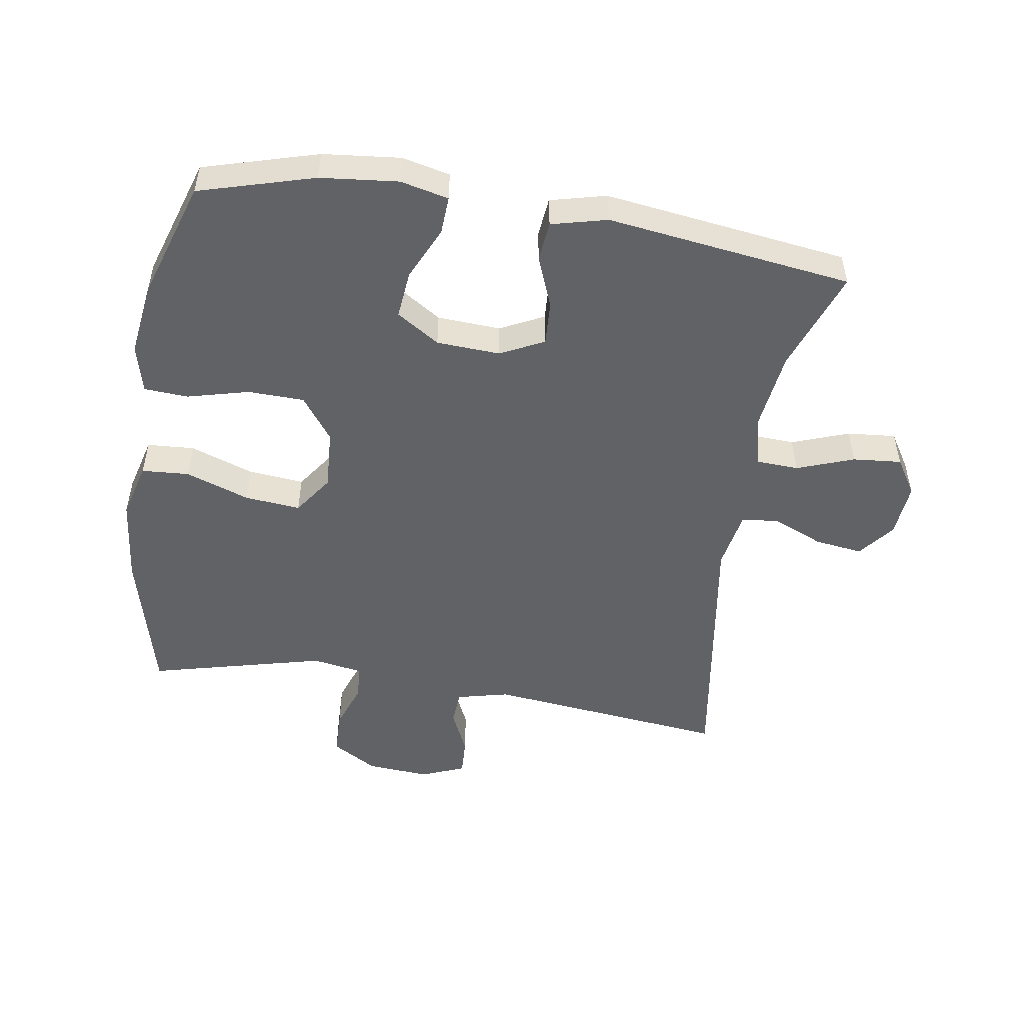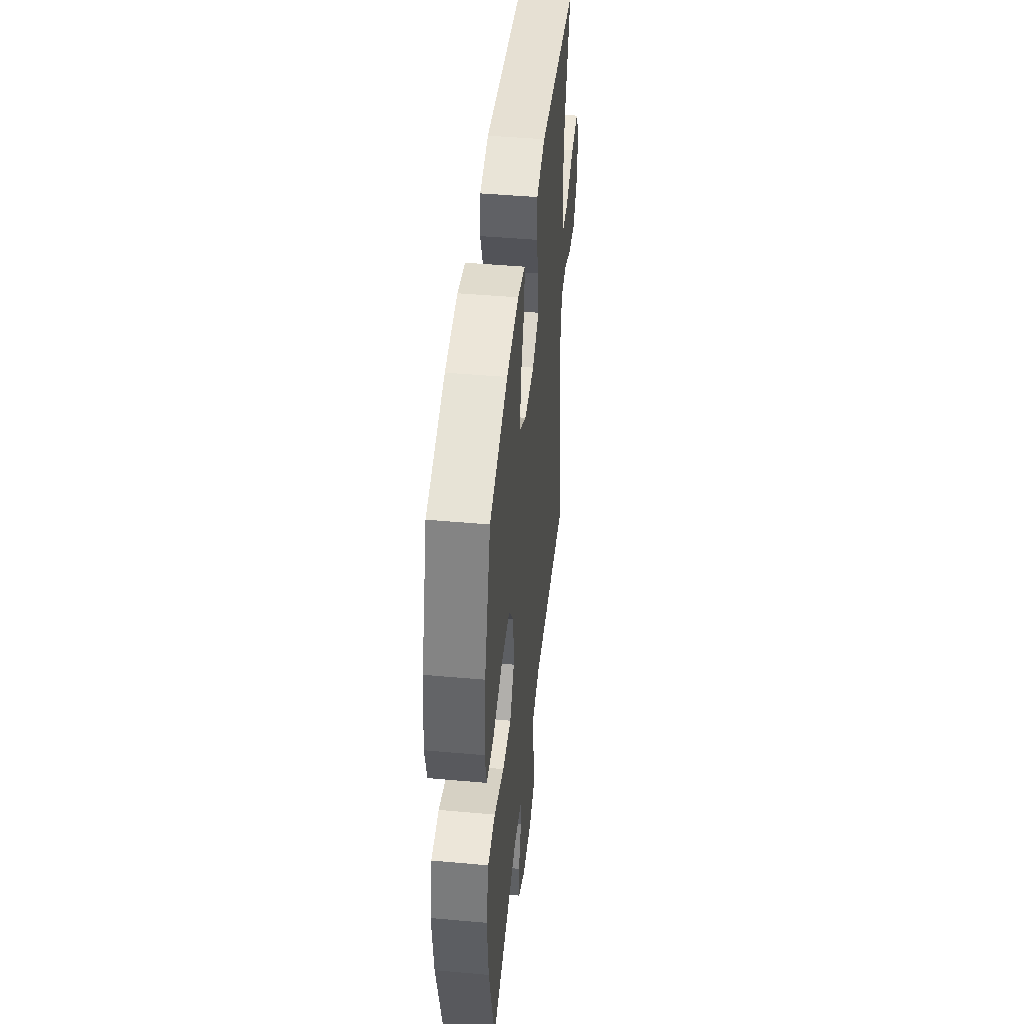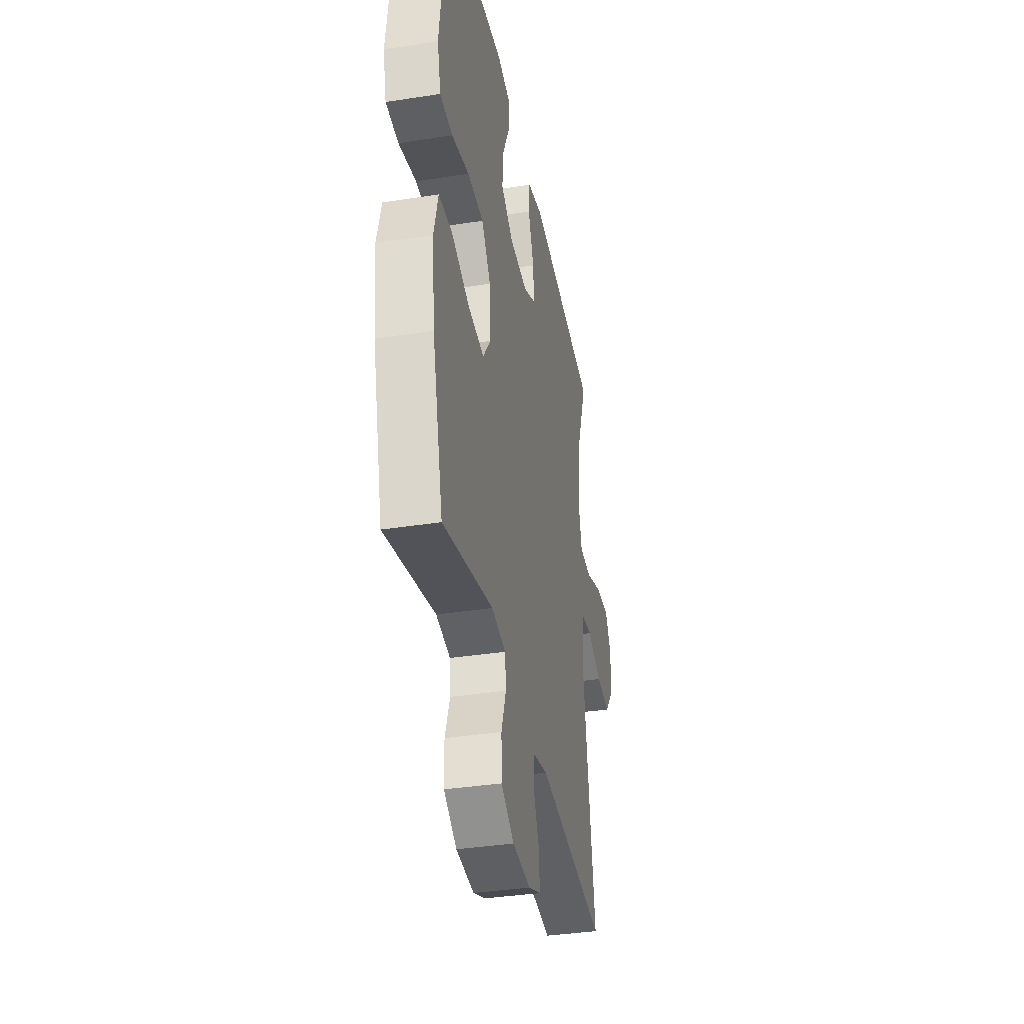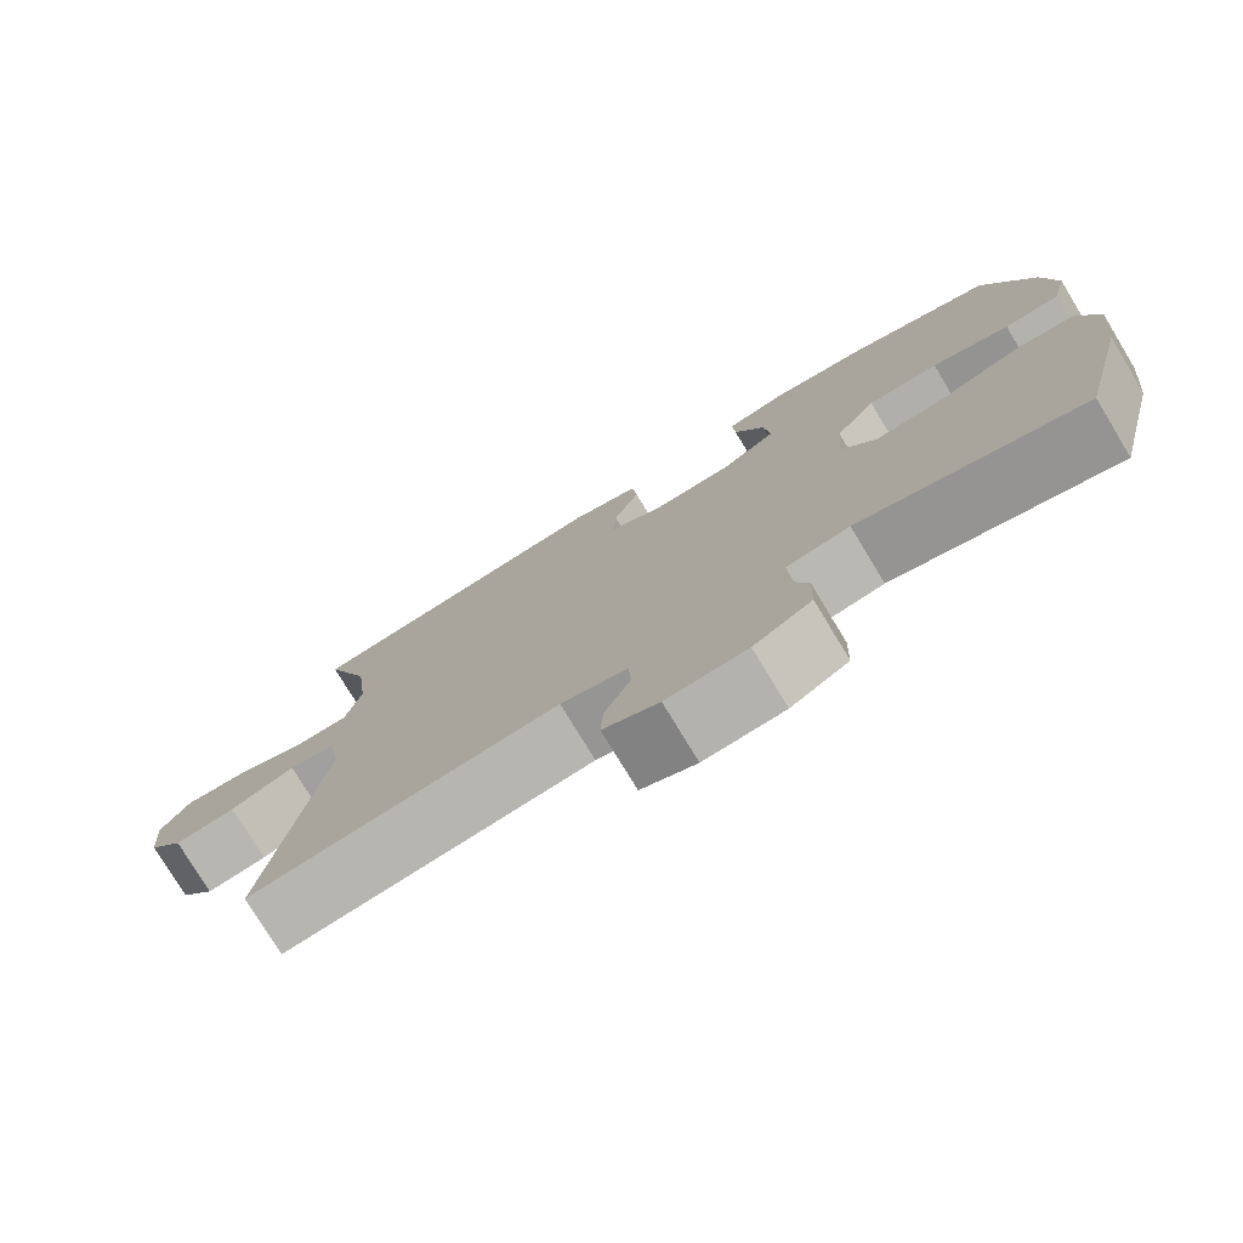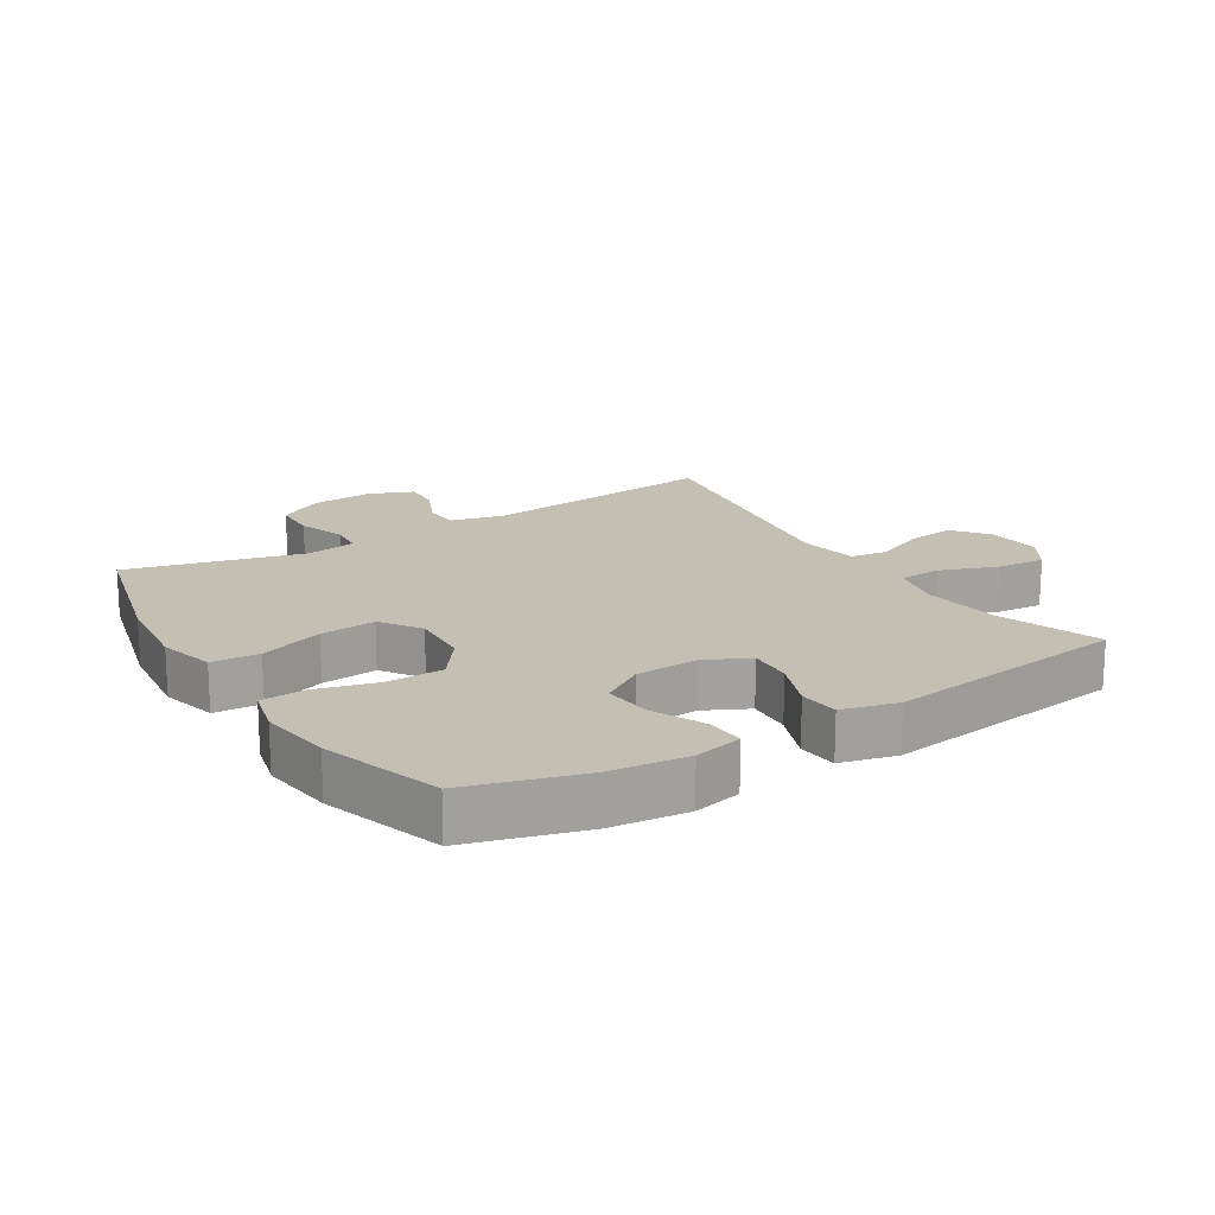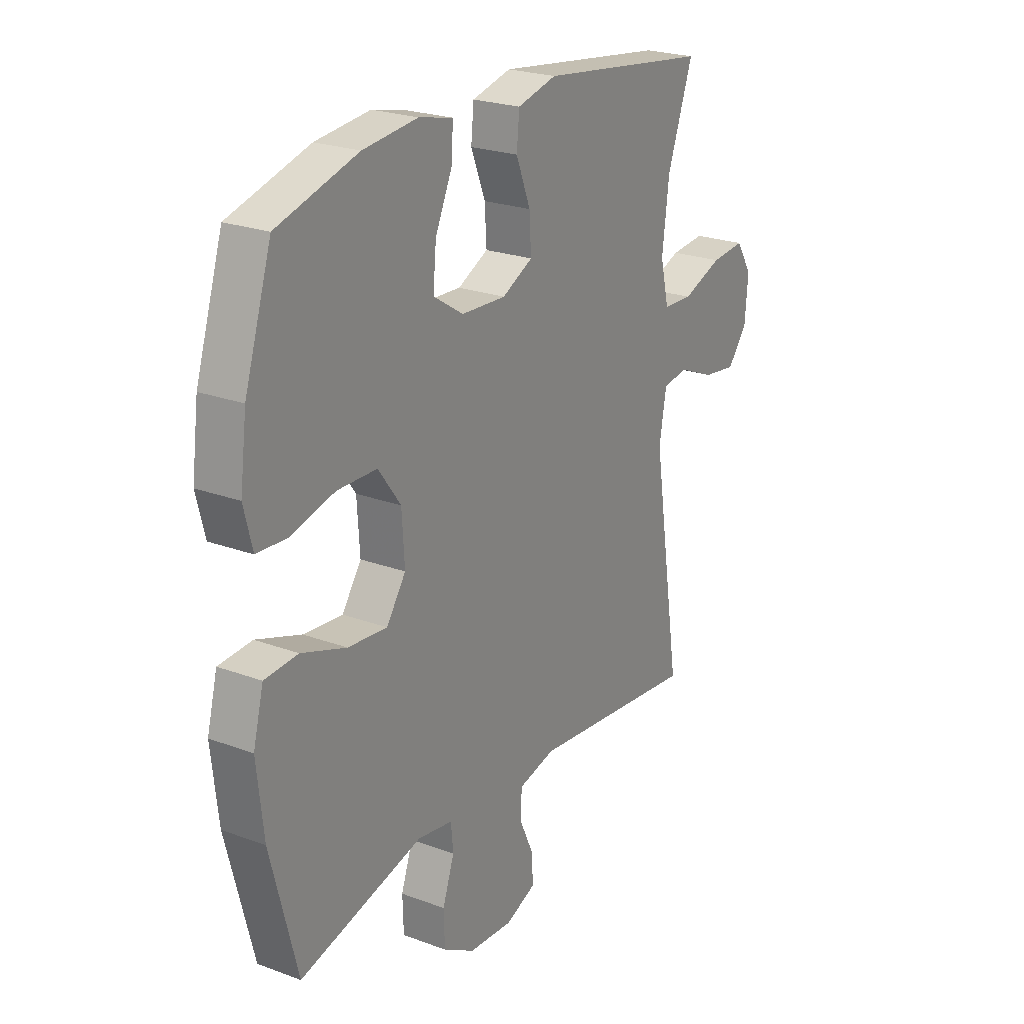
<metadata>
{"format":"obj","ext":"obj","renderer":"f3d","projection":"perspective","resolution":1024,"background":"white","views":[{"elev":-50.5,"azim":-9.2,"up":"+Y"},{"elev":45.6,"azim":-84.1,"up":"+Z"},{"elev":-36.8,"azim":-78.6,"up":"+Z"},{"elev":-77.3,"azim":-148.8,"up":"+Z"},{"elev":17.7,"azim":-31.9,"up":"+Y"},{"elev":23.6,"azim":-58.1,"up":"+Z"}]}
</metadata>
<code>
v 0.5 0.07 -0.5
v 0.122 0.07 -0.459
v 0.04 0.07 -0.479
v 0.037 0.07 -0.534
v 0.069 0.07 -0.604
v 0.072 0.07 -0.663
v 0.004 0.07 -0.691
v -0.095 0.07 -0.684
v -0.166 0.07 -0.642
v -0.168 0.07 -0.572
v -0.142 0.07 -0.497
v -0.147 0.07 -0.443
v -0.225 0.07 -0.43
v -0.5 0.07 -0.5
v -0.559 0.07 -0.269
v -0.574 0.07 -0.133
v -0.551 0.07 -0.045
v -0.477 0.07 -0.04
v -0.377 0.07 -0.075
v -0.29 0.07 -0.083
v -0.247 0.07 -0.021
v -0.253 0.07 0.074
v -0.303 0.07 0.142
v -0.391 0.07 0.144
v -0.487 0.07 0.119
v -0.556 0.07 0.123
v -0.575 0.07 0.198
v -0.56 0.07 0.313
v -0.5 0.07 0.5
v -0.321 0.07 0.552
v -0.2 0.07 0.565
v -0.125 0.07 0.548
v -0.128 0.07 0.488
v -0.166 0.07 0.405
v -0.173 0.07 0.33
v -0.106 0.07 0.287
v -0.007 0.07 0.282
v 0.061 0.07 0.316
v 0.057 0.07 0.385
v 0.025 0.07 0.466
v 0.031 0.07 0.528
v 0.118 0.07 0.55
v 0.5 0.07 0.5
v 0.443 0.07 0.34
v 0.428 0.07 0.217
v 0.447 0.07 0.136
v 0.513 0.07 0.133
v 0.602 0.07 0.166
v 0.678 0.07 0.173
v 0.714 0.07 0.116
v 0.707 0.07 0.03
v 0.663 0.07 -0.026
v 0.588 0.07 -0.016
v 0.508 0.07 0.018
v 0.451 0.07 0.01
v 0.435 0.07 -0.082
v 0.5 0 -0.5
v 0.122 0 -0.459
v 0.04 0 -0.479
v 0.037 0 -0.534
v 0.069 0 -0.604
v 0.072 0 -0.663
v 0.004 0 -0.691
v -0.095 0 -0.684
v -0.166 0 -0.642
v -0.168 0 -0.572
v -0.142 0 -0.497
v -0.147 0 -0.443
v -0.225 0 -0.43
v -0.5 0 -0.5
v -0.559 0 -0.269
v -0.574 0 -0.133
v -0.551 0 -0.045
v -0.477 0 -0.04
v -0.377 0 -0.075
v -0.29 0 -0.083
v -0.247 0 -0.021
v -0.253 0 0.074
v -0.303 0 0.142
v -0.391 0 0.144
v -0.487 0 0.119
v -0.556 0 0.123
v -0.575 0 0.198
v -0.56 0 0.313
v -0.5 0 0.5
v -0.321 0 0.552
v -0.2 0 0.565
v -0.125 0 0.548
v -0.128 0 0.488
v -0.166 0 0.405
v -0.173 0 0.33
v -0.106 0 0.287
v -0.007 0 0.282
v 0.061 0 0.316
v 0.057 0 0.385
v 0.025 0 0.466
v 0.031 0 0.528
v 0.118 0 0.55
v 0.5 0 0.5
v 0.443 0 0.34
v 0.428 0 0.217
v 0.447 0 0.136
v 0.513 0 0.133
v 0.602 0 0.166
v 0.678 0 0.173
v 0.714 0 0.116
v 0.707 0 0.03
v 0.663 0 -0.026
v 0.588 0 -0.016
v 0.508 0 0.018
v 0.451 0 0.01
v 0.435 0 -0.082
f 52 53 54
f 51 52 54
f 50 51 54
f 49 50 54
f 48 49 54
f 47 48 54
f 46 47 54 55
f 45 46 55 56
f 42 43 44
f 41 42 44
f 40 41 44
f 39 40 44
f 38 39 44 45
f 37 38 45 56
f 32 33 34
f 31 32 34
f 30 31 34
f 29 30 34
f 28 29 34
f 27 28 34
f 26 27 34
f 25 26 34
f 24 25 34
f 23 24 34 35
f 22 23 35 36
f 17 18 19
f 16 17 19
f 15 16 19
f 14 15 19
f 13 14 19
f 12 13 19 20
f 9 10 11
f 8 9 11
f 7 8 11
f 6 7 11
f 5 6 11
f 4 5 11
f 3 4 11 12
f 12 20 21
f 3 12 21
f 2 3 21
f 36 37 56
f 22 36 56
f 21 22 56
f 2 21 56
f 1 2 56
f 110 109 108
f 110 108 107
f 110 107 106
f 110 106 105
f 110 105 104
f 110 104 103
f 111 110 103 102
f 112 111 102 101
f 100 99 98
f 100 98 97
f 100 97 96
f 100 96 95
f 101 100 95 94
f 112 101 94 93
f 90 89 88
f 90 88 87
f 90 87 86
f 90 86 85
f 90 85 84
f 90 84 83
f 90 83 82
f 90 82 81
f 90 81 80
f 91 90 80 79
f 92 91 79 78
f 75 74 73
f 75 73 72
f 75 72 71
f 75 71 70
f 75 70 69
f 76 75 69 68
f 67 66 65
f 67 65 64
f 67 64 63
f 67 63 62
f 67 62 61
f 67 61 60
f 68 67 60 59
f 77 76 68
f 77 68 59
f 77 59 58
f 112 93 92
f 112 92 78
f 112 78 77
f 112 77 58
f 112 58 57
f 1 57 58 2
f 2 58 59 3
f 3 59 60 4
f 4 60 61 5
f 5 61 62 6
f 6 62 63 7
f 7 63 64 8
f 8 64 65 9
f 9 65 66 10
f 10 66 67 11
f 11 67 68 12
f 12 68 69 13
f 13 69 70 14
f 14 70 71 15
f 15 71 72 16
f 16 72 73 17
f 17 73 74 18
f 18 74 75 19
f 19 75 76 20
f 20 76 77 21
f 21 77 78 22
f 22 78 79 23
f 23 79 80 24
f 24 80 81 25
f 25 81 82 26
f 26 82 83 27
f 27 83 84 28
f 28 84 85 29
f 29 85 86 30
f 30 86 87 31
f 31 87 88 32
f 32 88 89 33
f 33 89 90 34
f 34 90 91 35
f 35 91 92 36
f 36 92 93 37
f 37 93 94 38
f 38 94 95 39
f 39 95 96 40
f 40 96 97 41
f 41 97 98 42
f 42 98 99 43
f 43 99 100 44
f 44 100 101 45
f 45 101 102 46
f 46 102 103 47
f 47 103 104 48
f 48 104 105 49
f 49 105 106 50
f 50 106 107 51
f 51 107 108 52
f 52 108 109 53
f 53 109 110 54
f 54 110 111 55
f 55 111 112 56
f 56 112 57 1

</code>
